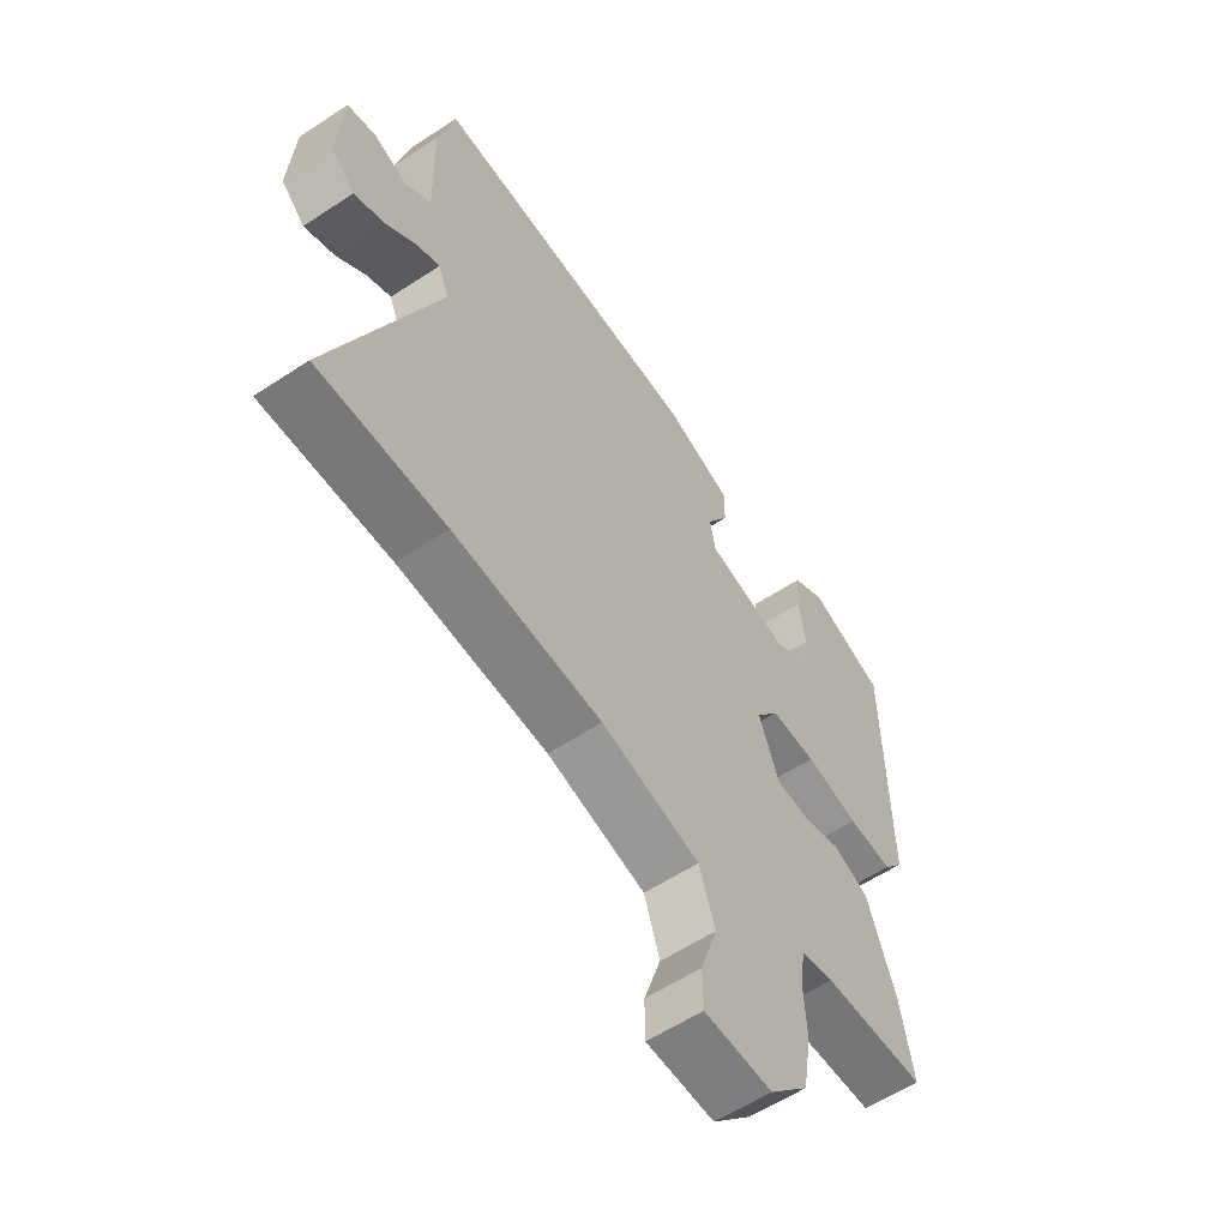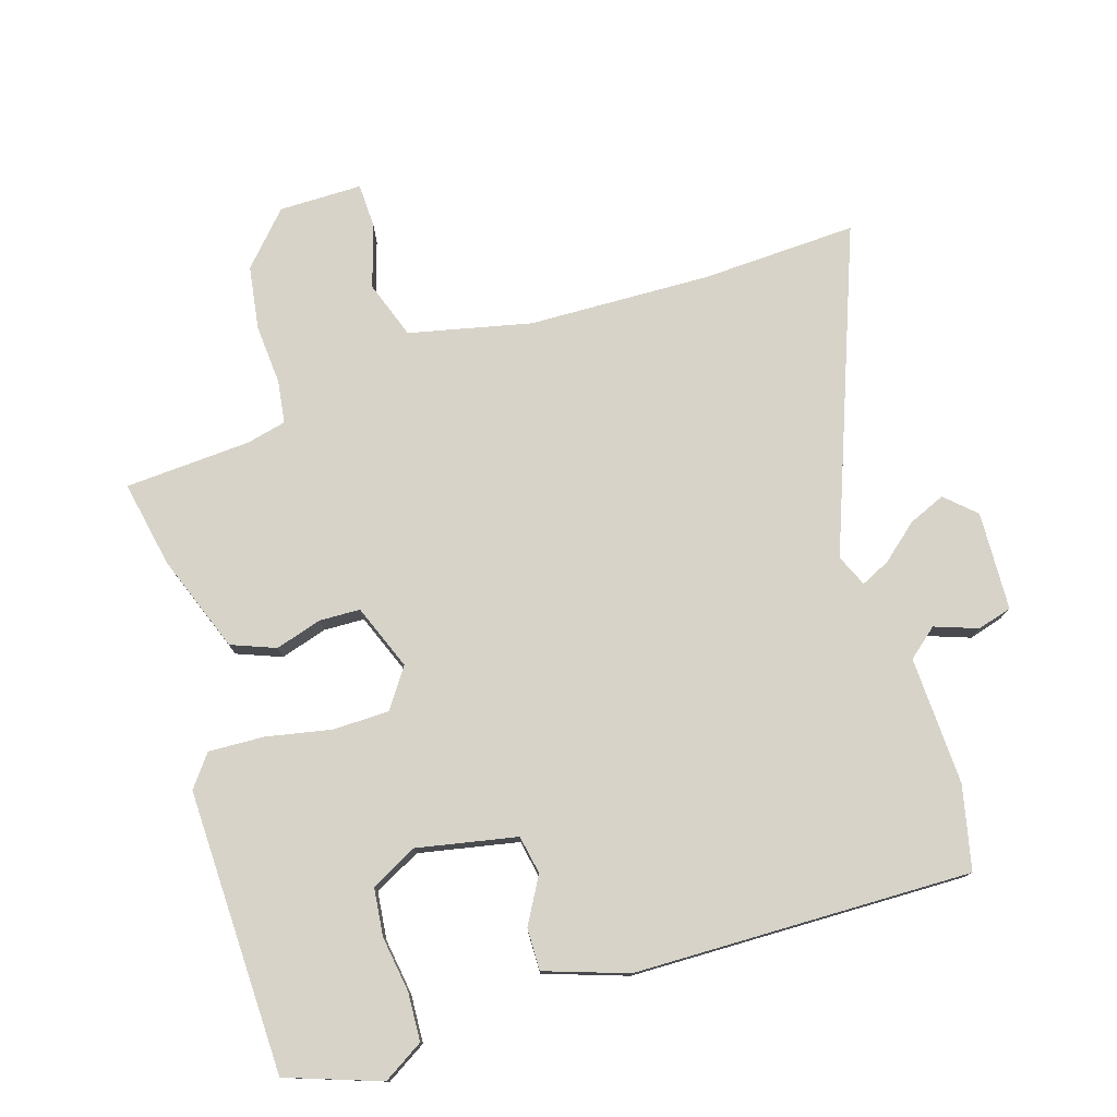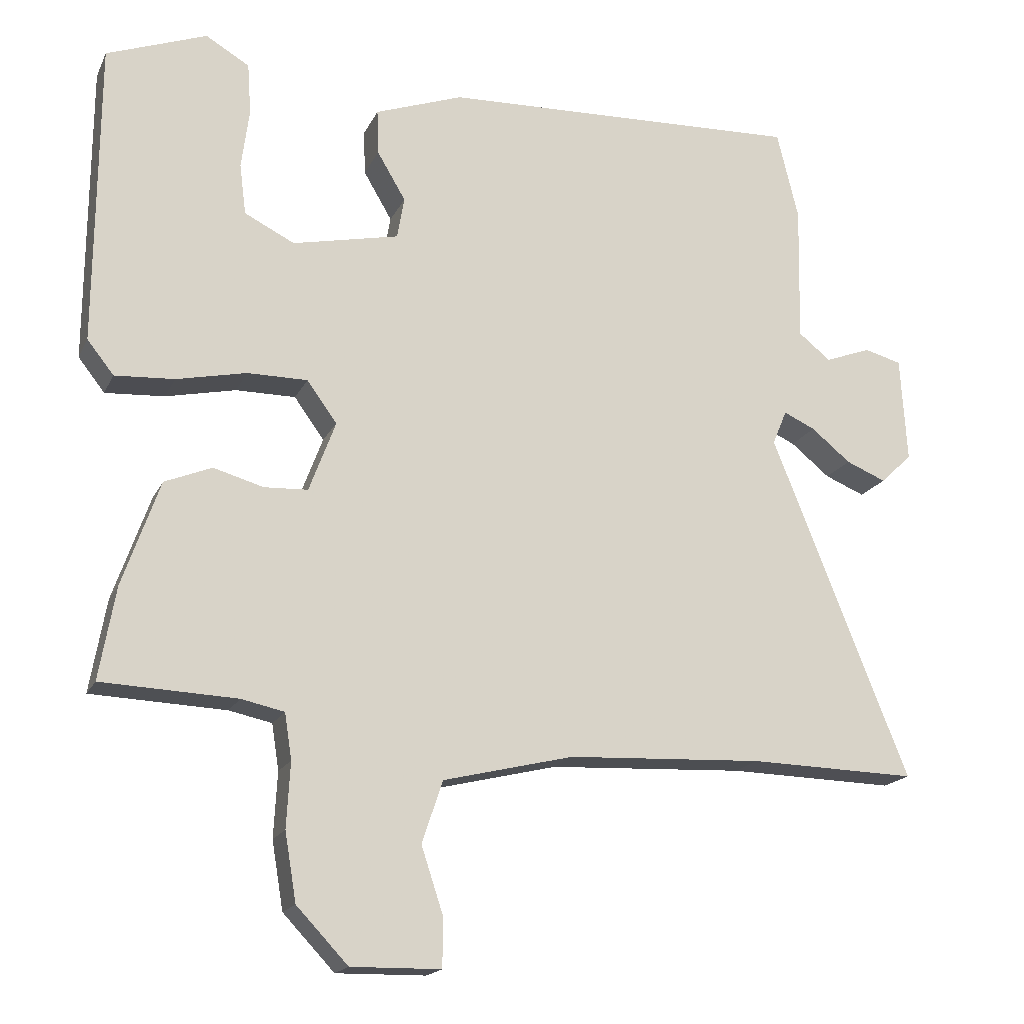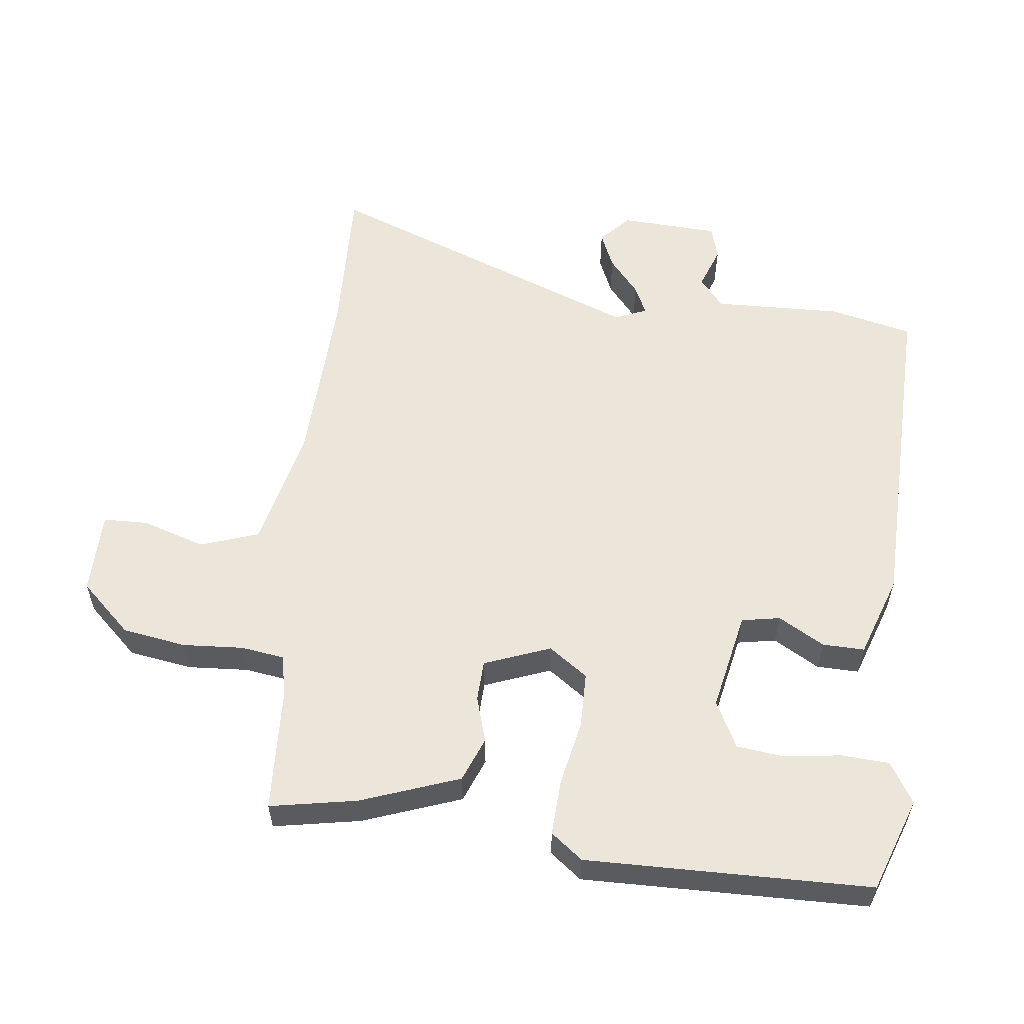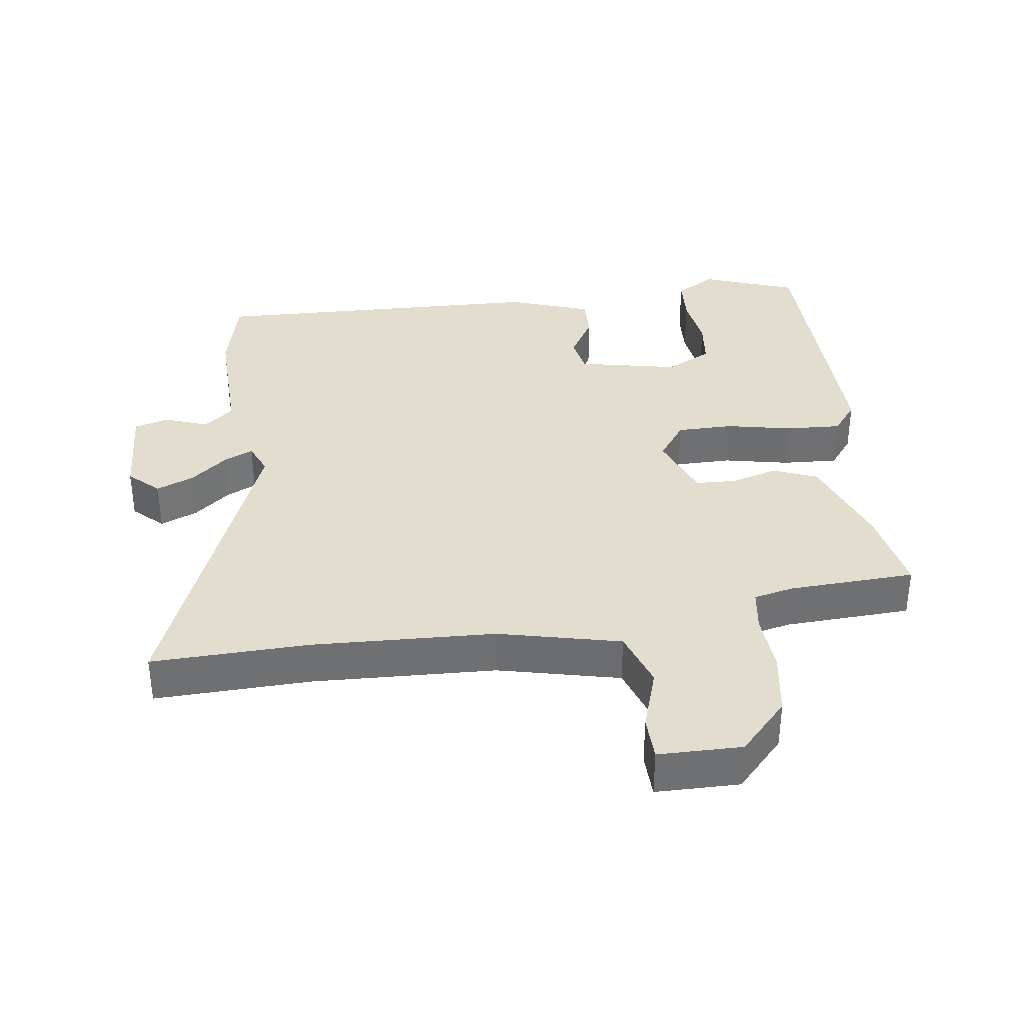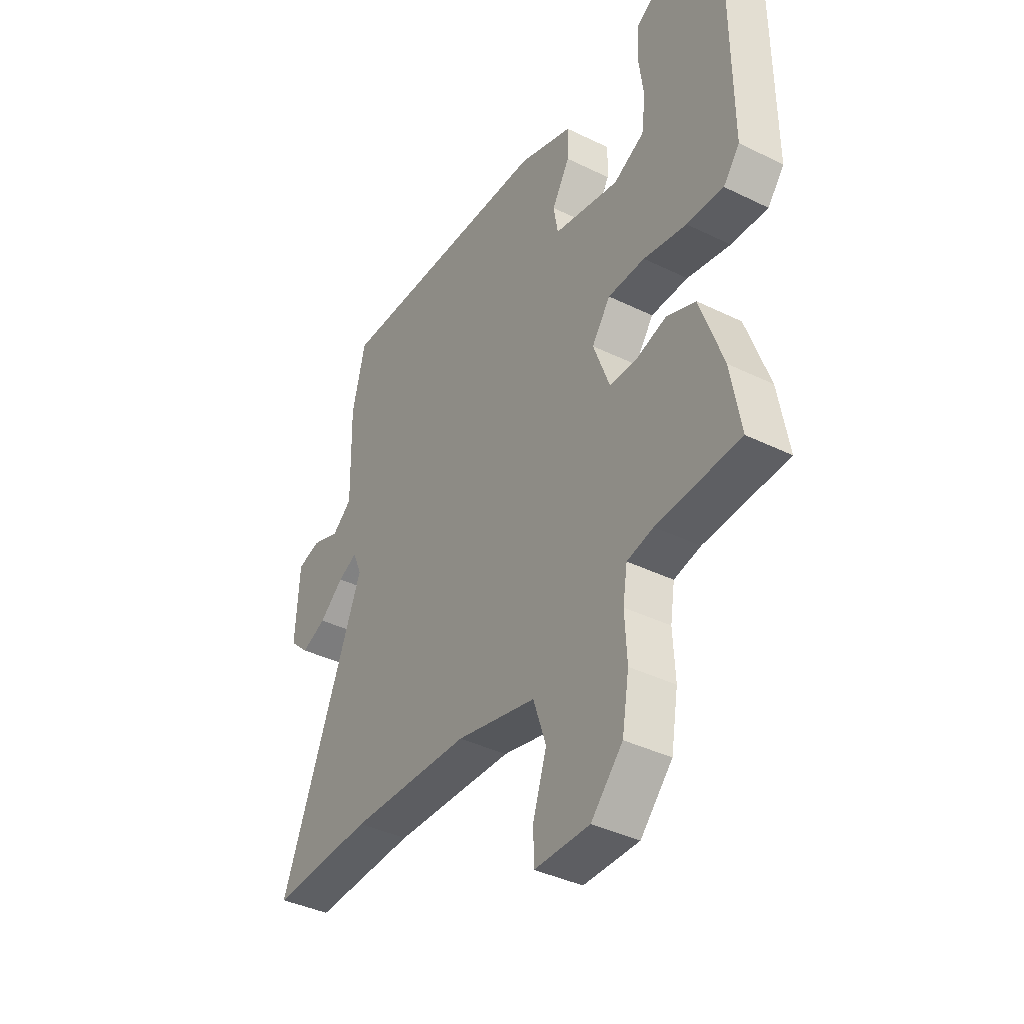
<metadata>
{"format":"obj","ext":"obj","renderer":"f3d","projection":"perspective","resolution":1024,"background":"white","views":[{"elev":-58.6,"azim":124.2,"up":"+Z"},{"elev":76.8,"azim":-18.3,"up":"+Y"},{"elev":-17.7,"azim":-19.0,"up":"+Z"},{"elev":56.8,"azim":-83.8,"up":"+Y"},{"elev":35.6,"azim":171.9,"up":"+Y"},{"elev":-39.1,"azim":-121.5,"up":"+Z"}]}
</metadata>
<code>
v 0.67 0.07 -0.504
v 0.436 0.07 -0.498
v 0.162 0.07 -0.511
v -0.02 0.07 -0.555
v -0.049 0.07 -0.642
v -0.018 0.07 -0.736
v -0.019 0.07 -0.803
v -0.144 0.07 -0.805
v -0.216 0.07 -0.729
v -0.232 0.07 -0.634
v -0.227 0.07 -0.543
v -0.237 0.07 -0.479
v -0.297 0.07 -0.466
v -0.486 0.07 -0.458
v -0.463 0.07 -0.328
v -0.411 0.07 -0.181
v -0.345 0.07 -0.154
v -0.275 0.07 -0.174
v -0.214 0.07 -0.171
v -0.177 0.07 -0.072
v -0.219 0.07 -0.014
v -0.303 0.07 -0.014
v -0.401 0.07 -0.035
v -0.484 0.07 -0.04
v -0.521 0.07 0.007
v -0.518 0.07 0.432
v -0.378 0.07 0.484
v -0.317 0.07 0.448
v -0.312 0.07 0.376
v -0.323 0.07 0.292
v -0.314 0.07 0.221
v -0.244 0.07 0.186
v -0.095 0.07 0.218
v -0.085 0.07 0.276
v -0.125 0.07 0.344
v -0.127 0.07 0.407
v -0.004 0.07 0.451
v 0.502 0.07 0.469
v 0.532 0.07 0.345
v 0.528 0.07 0.152
v 0.573 0.07 0.116
v 0.637 0.07 0.14
v 0.689 0.07 0.126
v 0.698 0.07 -0.022
v 0.654 0.07 -0.064
v 0.598 0.07 -0.041
v 0.543 0.07 0.004
v 0.499 0.07 0.024
v 0.479 0.07 -0.024
v 0.67 0 -0.504
v 0.436 0 -0.498
v 0.162 0 -0.511
v -0.02 0 -0.555
v -0.049 0 -0.642
v -0.018 0 -0.736
v -0.019 0 -0.803
v -0.144 0 -0.805
v -0.216 0 -0.729
v -0.232 0 -0.634
v -0.227 0 -0.543
v -0.237 0 -0.479
v -0.297 0 -0.466
v -0.486 0 -0.458
v -0.463 0 -0.328
v -0.411 0 -0.181
v -0.345 0 -0.154
v -0.275 0 -0.174
v -0.214 0 -0.171
v -0.177 0 -0.072
v -0.219 0 -0.014
v -0.303 0 -0.014
v -0.401 0 -0.035
v -0.484 0 -0.04
v -0.521 0 0.007
v -0.518 0 0.432
v -0.378 0 0.484
v -0.317 0 0.448
v -0.312 0 0.376
v -0.323 0 0.292
v -0.314 0 0.221
v -0.244 0 0.186
v -0.095 0 0.218
v -0.085 0 0.276
v -0.125 0 0.344
v -0.127 0 0.407
v -0.004 0 0.451
v 0.502 0 0.469
v 0.532 0 0.345
v 0.528 0 0.152
v 0.573 0 0.116
v 0.637 0 0.14
v 0.689 0 0.126
v 0.698 0 -0.022
v 0.654 0 -0.064
v 0.598 0 -0.041
v 0.543 0 0.004
v 0.499 0 0.024
v 0.479 0 -0.024
f 44 45 46 47
f 44 47 48
f 41 42 43 44
f 40 41 44 48
f 39 40 48 49
f 37 38 39 49
f 34 35 36 37
f 33 34 37 49
f 27 28 29 30
f 27 30 31
f 26 27 31
f 25 26 31
f 22 23 24 25
f 21 22 25 31
f 20 21 31 32
f 15 16 17 18
f 13 14 15 18
f 12 13 18 19
f 11 12 19 20
f 9 10 11 20
f 5 6 7 8
f 4 5 8 9
f 33 49 1 2
f 20 32 33 2
f 4 9 20
f 3 4 20
f 2 3 20
f 96 95 94 93
f 97 96 93
f 93 92 91 90
f 97 93 90 89
f 98 97 89 88
f 98 88 87 86
f 86 85 84 83
f 98 86 83 82
f 79 78 77 76
f 80 79 76
f 80 76 75
f 80 75 74
f 74 73 72 71
f 80 74 71 70
f 81 80 70 69
f 67 66 65 64
f 67 64 63 62
f 68 67 62 61
f 69 68 61 60
f 69 60 59 58
f 57 56 55 54
f 58 57 54 53
f 51 50 98 82
f 51 82 81 69
f 69 58 53
f 69 53 52
f 69 52 51
f 1 50 51 2
f 2 51 52 3
f 3 52 53 4
f 4 53 54 5
f 5 54 55 6
f 6 55 56 7
f 7 56 57 8
f 8 57 58 9
f 9 58 59 10
f 10 59 60 11
f 11 60 61 12
f 12 61 62 13
f 13 62 63 14
f 14 63 64 15
f 15 64 65 16
f 16 65 66 17
f 17 66 67 18
f 18 67 68 19
f 19 68 69 20
f 20 69 70 21
f 21 70 71 22
f 22 71 72 23
f 23 72 73 24
f 24 73 74 25
f 25 74 75 26
f 26 75 76 27
f 27 76 77 28
f 28 77 78 29
f 29 78 79 30
f 30 79 80 31
f 31 80 81 32
f 32 81 82 33
f 33 82 83 34
f 34 83 84 35
f 35 84 85 36
f 36 85 86 37
f 37 86 87 38
f 38 87 88 39
f 39 88 89 40
f 40 89 90 41
f 41 90 91 42
f 42 91 92 43
f 43 92 93 44
f 44 93 94 45
f 45 94 95 46
f 46 95 96 47
f 47 96 97 48
f 48 97 98 49
f 49 98 50 1

</code>
